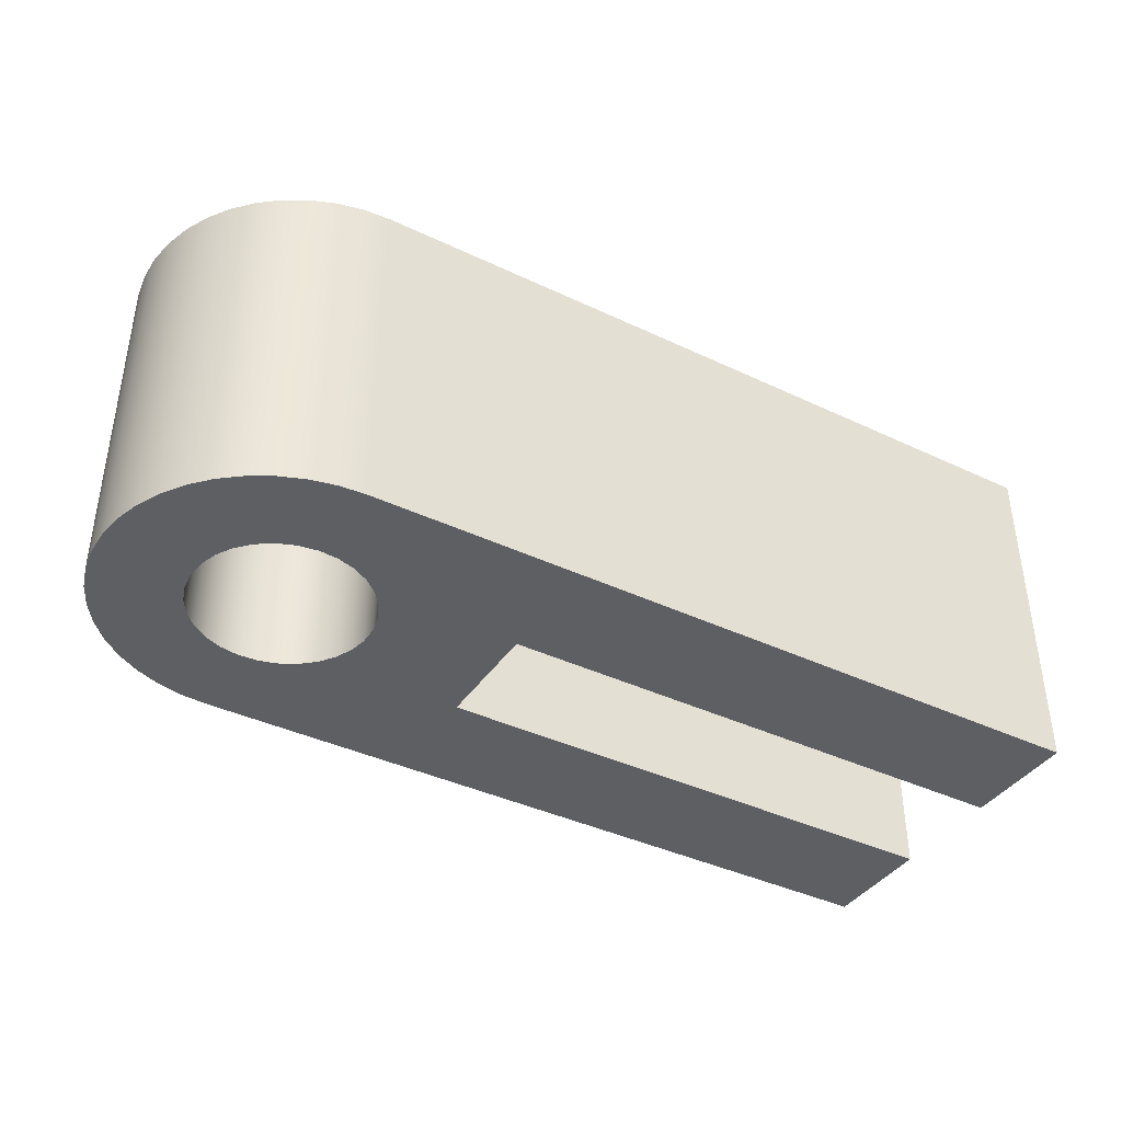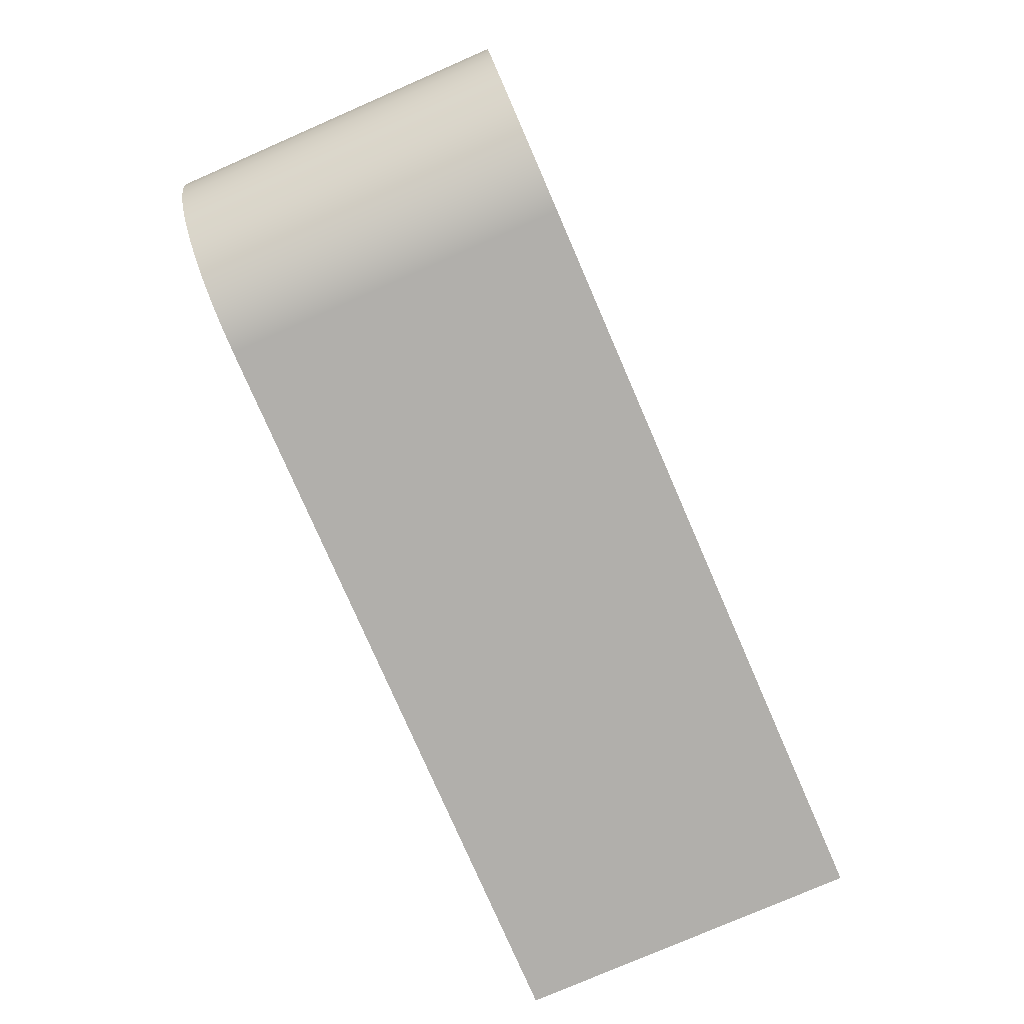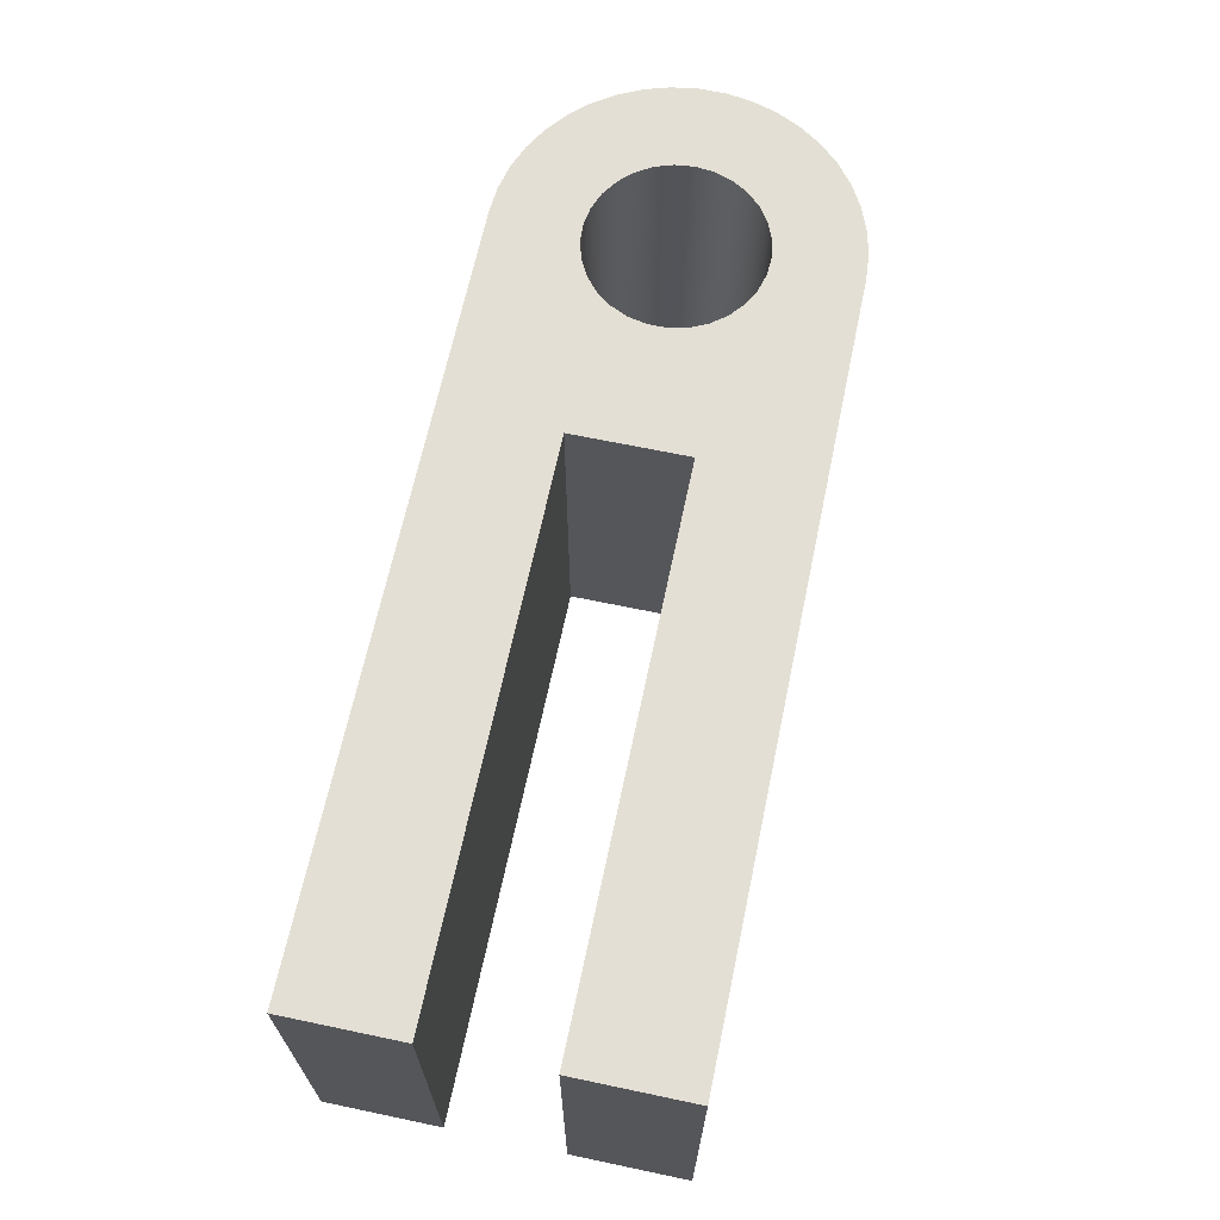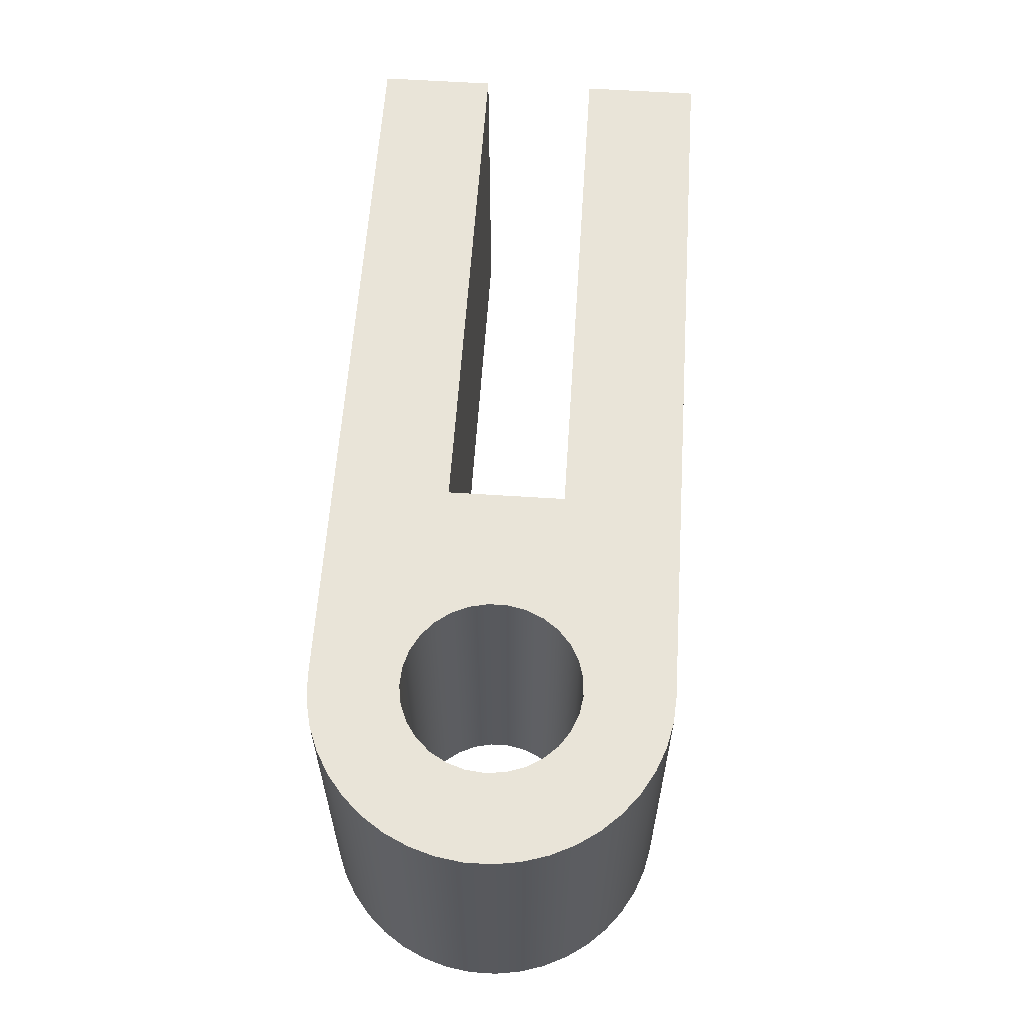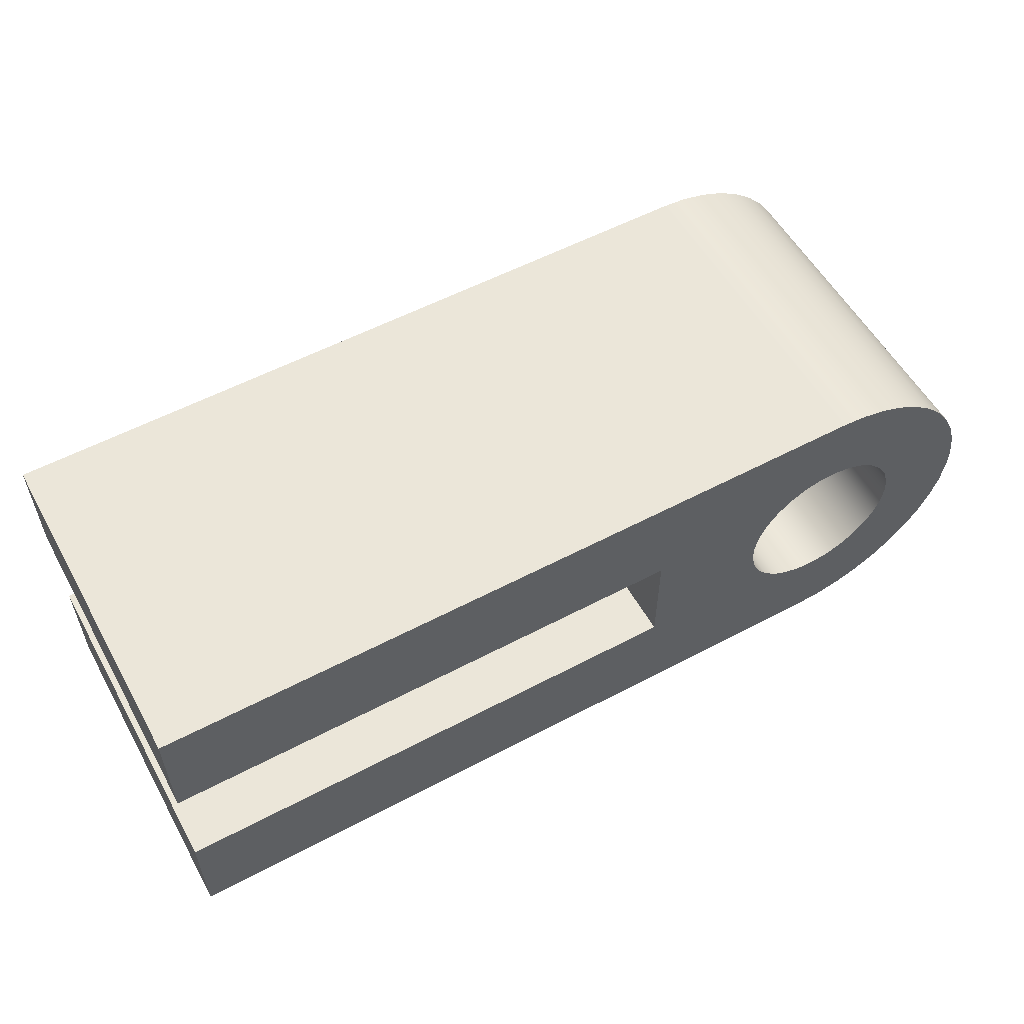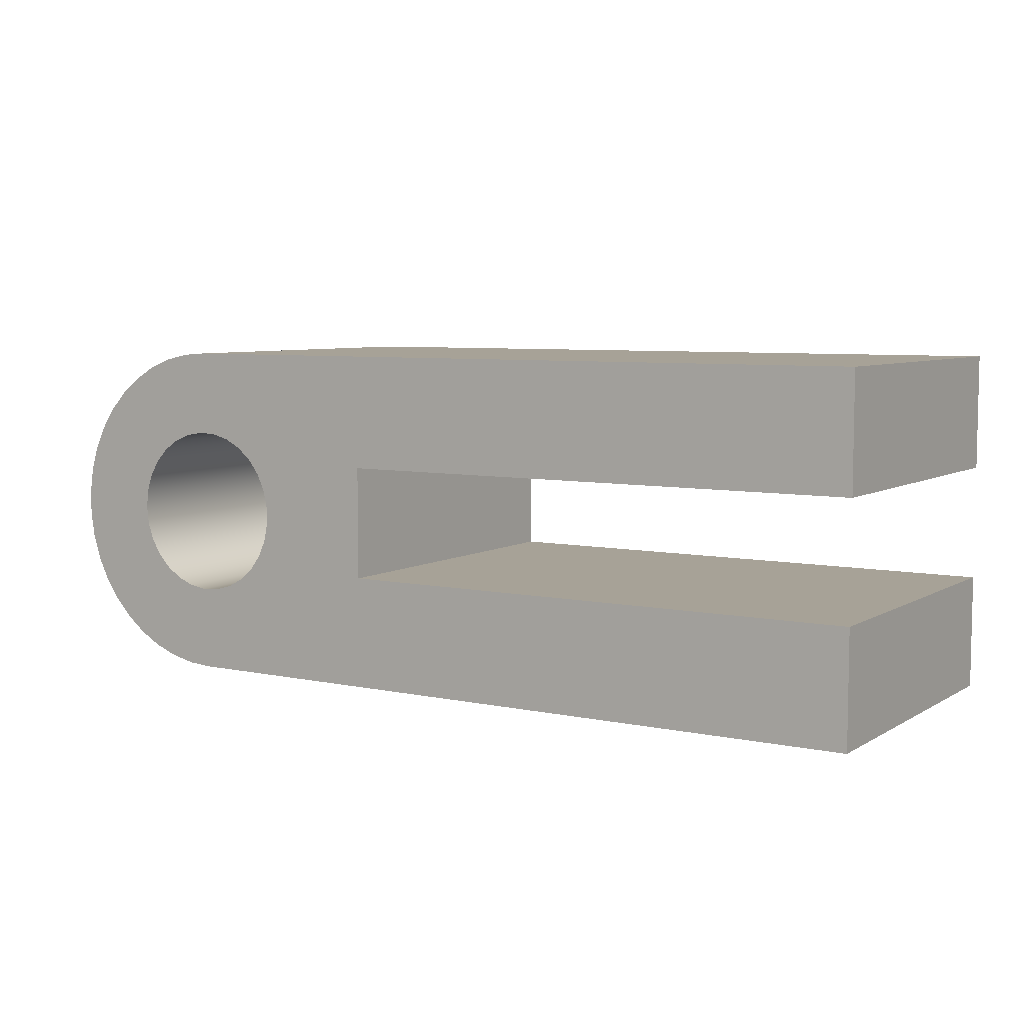
<metadata>
{"format":"obj","ext":"obj","renderer":"f3d","projection":"perspective","resolution":1024,"background":"white","views":[{"elev":-39.6,"azim":-30.5,"up":"+Y"},{"elev":-78.3,"azim":-66.5,"up":"+Z"},{"elev":66.3,"azim":101.9,"up":"+Y"},{"elev":60.1,"azim":-86.2,"up":"+Y"},{"elev":56.0,"azim":151.0,"up":"+Z"},{"elev":6.6,"azim":31.9,"up":"+Z"}]}
</metadata>
<code>
v -0.9525 -1.905 1.166e-16
v -0.9302 -1.905 0.2048
v -0.8645 -1.905 0.3999
v -0.7583 -1.905 0.5764
v -0.6166 -1.905 0.726
v -0.4462 -1.905 0.8415
v -0.2548 -1.905 0.9178
v -0.05157 -1.905 0.9511
v 0.1541 -1.905 0.94
v 0.3526 -1.905 0.8849
v 0.5345 -1.905 0.7884
v 0.6915 -1.905 0.655
v 0.8162 -1.905 0.4911
v 0.9026 -1.905 0.3041
v 0.9469 -1.905 0.103
v 0.9469 -1.905 -0.103
v 0.9026 -1.905 -0.3041
v 0.8162 -1.905 -0.4911
v 0.6915 -1.905 -0.655
v 0.5345 -1.905 -0.7884
v 0.3526 -1.905 -0.8849
v 0.1541 -1.905 -0.94
v -0.05157 -1.905 -0.9511
v -0.2548 -1.905 -0.9178
v -0.4462 -1.905 -0.8415
v -0.6166 -1.905 -0.726
v -0.7583 -1.905 -0.5764
v -0.8645 -1.905 -0.3999
v -0.9302 -1.905 -0.2048
v 2.286 -1.905 -0.635
v 2.286 -1.905 0.635
v 8.255 -1.905 0.635
v 8.255 -1.905 1.905
v 0 -1.905 1.905
v -0.2839 -1.905 1.884
v -0.5615 -1.905 1.82
v -0.8265 -1.905 1.716
v -1.073 -1.905 1.574
v -1.296 -1.905 1.396
v -1.489 -1.905 1.188
v -1.65 -1.905 0.9525
v -1.773 -1.905 0.696
v -1.857 -1.905 0.4239
v -1.9 -1.905 0.1424
v -1.9 -1.905 -0.1424
v -1.857 -1.905 -0.4239
v -1.773 -1.905 -0.696
v -1.65 -1.905 -0.9525
v -1.489 -1.905 -1.188
v -1.296 -1.905 -1.396
v -1.073 -1.905 -1.574
v -0.8265 -1.905 -1.716
v -0.5615 -1.905 -1.82
v -0.2839 -1.905 -1.884
v 0 -1.905 -1.905
v 8.255 -1.905 -1.905
v 8.255 -1.905 -0.635
v -0.9525 -1.905 1.166e-16
v -0.9302 -1.905 -0.2048
v -0.8645 -1.905 -0.3999
v -0.7583 -1.905 -0.5764
v -0.6166 -1.905 -0.726
v -0.4462 -1.905 -0.8415
v -0.2548 -1.905 -0.9178
v -0.05157 -1.905 -0.9511
v 0.1541 -1.905 -0.94
v 0.3526 -1.905 -0.8849
v 0.5345 -1.905 -0.7884
v 0.6915 -1.905 -0.655
v 0.8162 -1.905 -0.4911
v 0.9026 -1.905 -0.3041
v 0.9469 -1.905 -0.103
v 0.9469 -1.905 0.103
v 0.9026 -1.905 0.3041
v 0.8162 -1.905 0.4911
v 0.6915 -1.905 0.655
v 0.5345 -1.905 0.7884
v 0.3526 -1.905 0.8849
v 0.1541 -1.905 0.94
v -0.05157 -1.905 0.9511
v -0.2548 -1.905 0.9178
v -0.4462 -1.905 0.8415
v -0.6166 -1.905 0.726
v -0.7583 -1.905 0.5764
v -0.8645 -1.905 0.3999
v -0.9302 -1.905 0.2048
v -0.9525 1.905 1.166e-16
v -0.9302 1.905 0.2048
v -0.8645 1.905 0.3999
v -0.7583 1.905 0.5764
v -0.6166 1.905 0.726
v -0.4462 1.905 0.8415
v -0.2548 1.905 0.9178
v -0.05157 1.905 0.9511
v 0.1541 1.905 0.94
v 0.3526 1.905 0.8849
v 0.5345 1.905 0.7884
v 0.6915 1.905 0.655
v 0.8162 1.905 0.4911
v 0.9026 1.905 0.3041
v 0.9469 1.905 0.103
v 0.9469 1.905 -0.103
v 0.9026 1.905 -0.3041
v 0.8162 1.905 -0.4911
v 0.6915 1.905 -0.655
v 0.5345 1.905 -0.7884
v 0.3526 1.905 -0.8849
v 0.1541 1.905 -0.94
v -0.05157 1.905 -0.9511
v -0.2548 1.905 -0.9178
v -0.4462 1.905 -0.8415
v -0.6166 1.905 -0.726
v -0.7583 1.905 -0.5764
v -0.8645 1.905 -0.3999
v -0.9302 1.905 -0.2048
v -0.9525 1.905 1.166e-16
v -0.9525 -1.905 1.166e-16
v 2.286 -1.905 0.635
v 2.286 1.905 0.635
v 8.255 1.905 0.635
v 8.255 -1.905 0.635
v 8.255 -1.905 0.635
v 8.255 1.905 0.635
v 8.255 1.905 1.905
v 8.255 -1.905 1.905
v 8.255 -1.905 1.905
v 8.255 1.905 1.905
v 0 1.905 1.905
v 0 -1.905 1.905
v 0 -1.905 1.905
v 0 1.905 1.905
v -0.2839 1.905 1.884
v -0.5615 1.905 1.82
v -0.8265 1.905 1.716
v -1.073 1.905 1.574
v -1.296 1.905 1.396
v -1.489 1.905 1.188
v -1.65 1.905 0.9525
v -1.773 1.905 0.696
v -1.857 1.905 0.4239
v -1.9 1.905 0.1424
v -1.9 1.905 -0.1424
v -1.857 1.905 -0.4239
v -1.773 1.905 -0.696
v -1.65 1.905 -0.9525
v -1.489 1.905 -1.188
v -1.296 1.905 -1.396
v -1.073 1.905 -1.574
v -0.8265 1.905 -1.716
v -0.5615 1.905 -1.82
v -0.2839 1.905 -1.884
v 0 1.905 -1.905
v 0 -1.905 -1.905
v -0.2839 -1.905 -1.884
v -0.5615 -1.905 -1.82
v -0.8265 -1.905 -1.716
v -1.073 -1.905 -1.574
v -1.296 -1.905 -1.396
v -1.489 -1.905 -1.188
v -1.65 -1.905 -0.9525
v -1.773 -1.905 -0.696
v -1.857 -1.905 -0.4239
v -1.9 -1.905 -0.1424
v -1.9 -1.905 0.1424
v -1.857 -1.905 0.4239
v -1.773 -1.905 0.696
v -1.65 -1.905 0.9525
v -1.489 -1.905 1.188
v -1.296 -1.905 1.396
v -1.073 -1.905 1.574
v -0.8265 -1.905 1.716
v -0.5615 -1.905 1.82
v -0.2839 -1.905 1.884
v 0 -1.905 -1.905
v 0 1.905 -1.905
v 8.255 1.905 -1.905
v 8.255 -1.905 -1.905
v 8.255 -1.905 -1.905
v 8.255 1.905 -1.905
v 8.255 1.905 -0.635
v 8.255 -1.905 -0.635
v 8.255 -1.905 -0.635
v 8.255 1.905 -0.635
v 2.286 1.905 -0.635
v 2.286 -1.905 -0.635
v 2.286 -1.905 -0.635
v 2.286 1.905 -0.635
v 2.286 1.905 0.635
v 2.286 -1.905 0.635
v -0.9525 1.905 1.166e-16
v -0.9302 1.905 -0.2048
v -0.8645 1.905 -0.3999
v -0.7583 1.905 -0.5764
v -0.6166 1.905 -0.726
v -0.4462 1.905 -0.8415
v -0.2548 1.905 -0.9178
v -0.05157 1.905 -0.9511
v 0.1541 1.905 -0.94
v 0.3526 1.905 -0.8849
v 0.5345 1.905 -0.7884
v 0.6915 1.905 -0.655
v 0.8162 1.905 -0.4911
v 0.9026 1.905 -0.3041
v 0.9469 1.905 -0.103
v 0.9469 1.905 0.103
v 0.9026 1.905 0.3041
v 0.8162 1.905 0.4911
v 0.6915 1.905 0.655
v 0.5345 1.905 0.7884
v 0.3526 1.905 0.8849
v 0.1541 1.905 0.94
v -0.05157 1.905 0.9511
v -0.2548 1.905 0.9178
v -0.4462 1.905 0.8415
v -0.6166 1.905 0.726
v -0.7583 1.905 0.5764
v -0.8645 1.905 0.3999
v -0.9302 1.905 0.2048
v 2.286 1.905 0.635
v 2.286 1.905 -0.635
v 8.255 1.905 -0.635
v 8.255 1.905 -1.905
v 0 1.905 -1.905
v -0.2839 1.905 -1.884
v -0.5615 1.905 -1.82
v -0.8265 1.905 -1.716
v -1.073 1.905 -1.574
v -1.296 1.905 -1.396
v -1.489 1.905 -1.188
v -1.65 1.905 -0.9525
v -1.773 1.905 -0.696
v -1.857 1.905 -0.4239
v -1.9 1.905 -0.1424
v -1.9 1.905 0.1424
v -1.857 1.905 0.4239
v -1.773 1.905 0.696
v -1.65 1.905 0.9525
v -1.489 1.905 1.188
v -1.296 1.905 1.396
v -1.073 1.905 1.574
v -0.8265 1.905 1.716
v -0.5615 1.905 1.82
v -0.2839 1.905 1.884
v 0 1.905 1.905
v 8.255 1.905 1.905
v 8.255 1.905 0.635
g c9e3b5a8-e32a-11ea-9b33-54bf646e7e1f
f 2 44 1
f 1 44 45
f 1 45 29
f 29 45 46
f 29 46 28
f 28 46 27
f 27 46 47
f 27 47 26
f 26 47 48
f 26 48 25
f 25 48 49
f 25 49 24
f 24 49 50
f 24 50 23
f 23 50 51
f 23 51 52
f 44 2 43
f 43 2 3
f 43 3 4
f 43 4 42
f 42 4 5
f 42 5 41
f 41 5 6
f 41 6 40
f 40 6 7
f 40 7 39
f 39 7 8
f 39 8 38
f 38 8 37
f 37 8 36
f 36 8 34
f 36 34 35
f 8 9 34
f 34 9 10
f 34 10 31
f 31 10 11
f 31 11 12
f 12 13 31
f 31 13 14
f 31 14 15
f 15 16 31
f 31 16 30
f 30 16 17
f 30 17 18
f 18 19 30
f 30 19 20
f 30 20 21
f 30 21 55
f 55 21 22
f 55 22 23
f 32 33 31
f 31 33 34
f 52 53 23
f 23 53 55
f 53 54 55
f 55 56 30
f 30 56 57
g c9e403d8-e32a-11ea-a793-54bf646e7e1f
f 59 115 58
f 58 115 116
f 117 87 86
f 86 87 88
f 86 88 85
f 85 88 89
f 85 89 84
f 84 89 90
f 84 90 83
f 83 90 91
f 83 91 82
f 82 91 92
f 82 92 81
f 81 92 93
f 81 93 80
f 80 93 94
f 80 94 79
f 79 94 95
f 79 95 78
f 78 95 96
f 78 96 77
f 77 96 97
f 77 97 76
f 76 97 98
f 76 98 75
f 75 98 99
f 75 99 74
f 74 99 100
f 74 100 73
f 73 100 101
f 73 101 72
f 72 101 102
f 72 102 71
f 71 102 103
f 71 103 70
f 70 103 104
f 70 104 69
f 69 104 105
f 69 105 68
f 68 105 106
f 68 106 67
f 67 106 107
f 67 107 66
f 66 107 108
f 66 108 65
f 65 108 109
f 65 109 64
f 64 109 110
f 64 110 63
f 63 110 111
f 63 111 62
f 62 111 112
f 62 112 61
f 61 112 113
f 61 113 60
f 60 113 114
f 60 114 59
f 59 114 115
g c9e42ae8-e32a-11ea-aef1-54bf646e7e1f
f 119 120 118
f 118 120 121
g c9e47900-e32a-11ea-81a9-54bf646e7e1f
f 123 124 122
f 122 124 125
g c9e4c718-e32a-11ea-ab43-54bf646e7e1f
f 127 128 126
f 126 128 129
g c9e53c50-e32a-11ea-b31a-54bf646e7e1f
f 130 131 173
f 173 131 132
f 173 132 172
f 172 132 133
f 172 133 171
f 171 133 134
f 171 134 170
f 170 134 135
f 170 135 169
f 169 135 136
f 169 136 168
f 168 136 137
f 168 137 167
f 167 137 138
f 167 138 166
f 166 138 139
f 166 139 165
f 165 139 140
f 165 140 164
f 164 140 141
f 164 141 163
f 163 141 142
f 163 142 162
f 162 142 143
f 162 143 161
f 161 143 144
f 161 144 160
f 160 144 145
f 160 145 159
f 159 145 146
f 159 146 158
f 158 146 147
f 158 147 157
f 157 147 148
f 157 148 156
f 156 148 149
f 156 149 155
f 155 149 150
f 155 150 154
f 154 150 151
f 154 151 153
f 153 151 152
g c9e5b17a-e32a-11ea-9c70-54bf646e7e1f
f 175 176 174
f 174 176 177
g c9e5ff92-e32a-11ea-bb07-54bf646e7e1f
f 179 180 178
f 178 180 181
g c9e64da8-e32a-11ea-951d-54bf646e7e1f
f 183 184 182
f 182 184 185
g c9e69bc6-e32a-11ea-a910-54bf646e7e1f
f 187 188 186
f 186 188 189
g c9e6e9d4-e32a-11ea-b1a7-54bf646e7e1f
f 191 233 190
f 190 233 234
f 190 234 218
f 218 234 235
f 218 235 217
f 217 235 216
f 216 235 236
f 216 236 215
f 215 236 237
f 215 237 214
f 214 237 238
f 214 238 213
f 213 238 239
f 213 239 212
f 212 239 240
f 212 240 241
f 233 191 232
f 232 191 192
f 232 192 193
f 232 193 231
f 231 193 194
f 231 194 230
f 230 194 195
f 230 195 229
f 229 195 196
f 229 196 228
f 228 196 197
f 228 197 227
f 227 197 226
f 226 197 225
f 225 197 223
f 225 223 224
f 197 198 223
f 223 198 199
f 223 199 220
f 220 199 200
f 220 200 201
f 201 202 220
f 220 202 203
f 220 203 204
f 220 204 219
f 219 204 205
f 219 205 206
f 206 207 219
f 219 207 208
f 219 208 209
f 209 210 219
f 219 210 244
f 219 244 245
f 210 211 244
f 244 211 212
f 244 212 242
f 242 212 241
f 221 222 220
f 220 222 223
f 242 243 244
f 245 246 219

</code>
